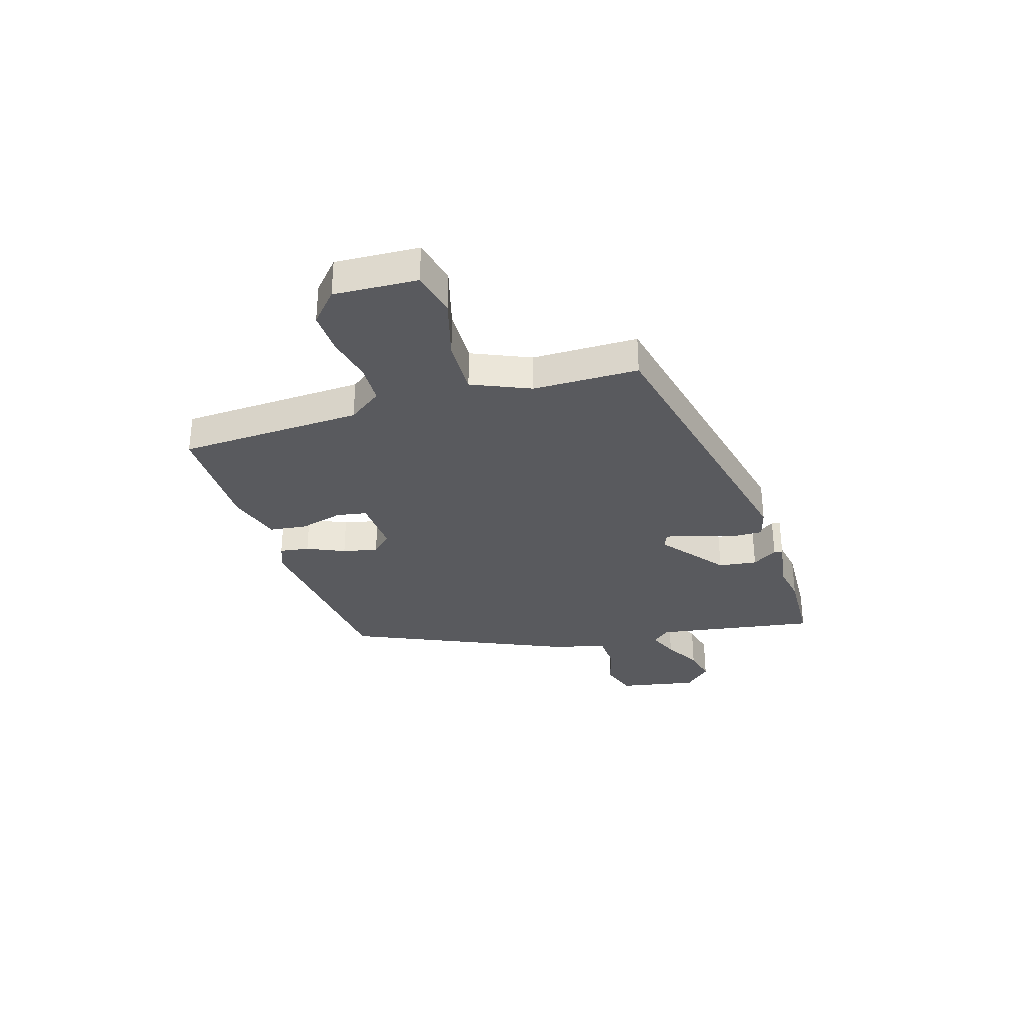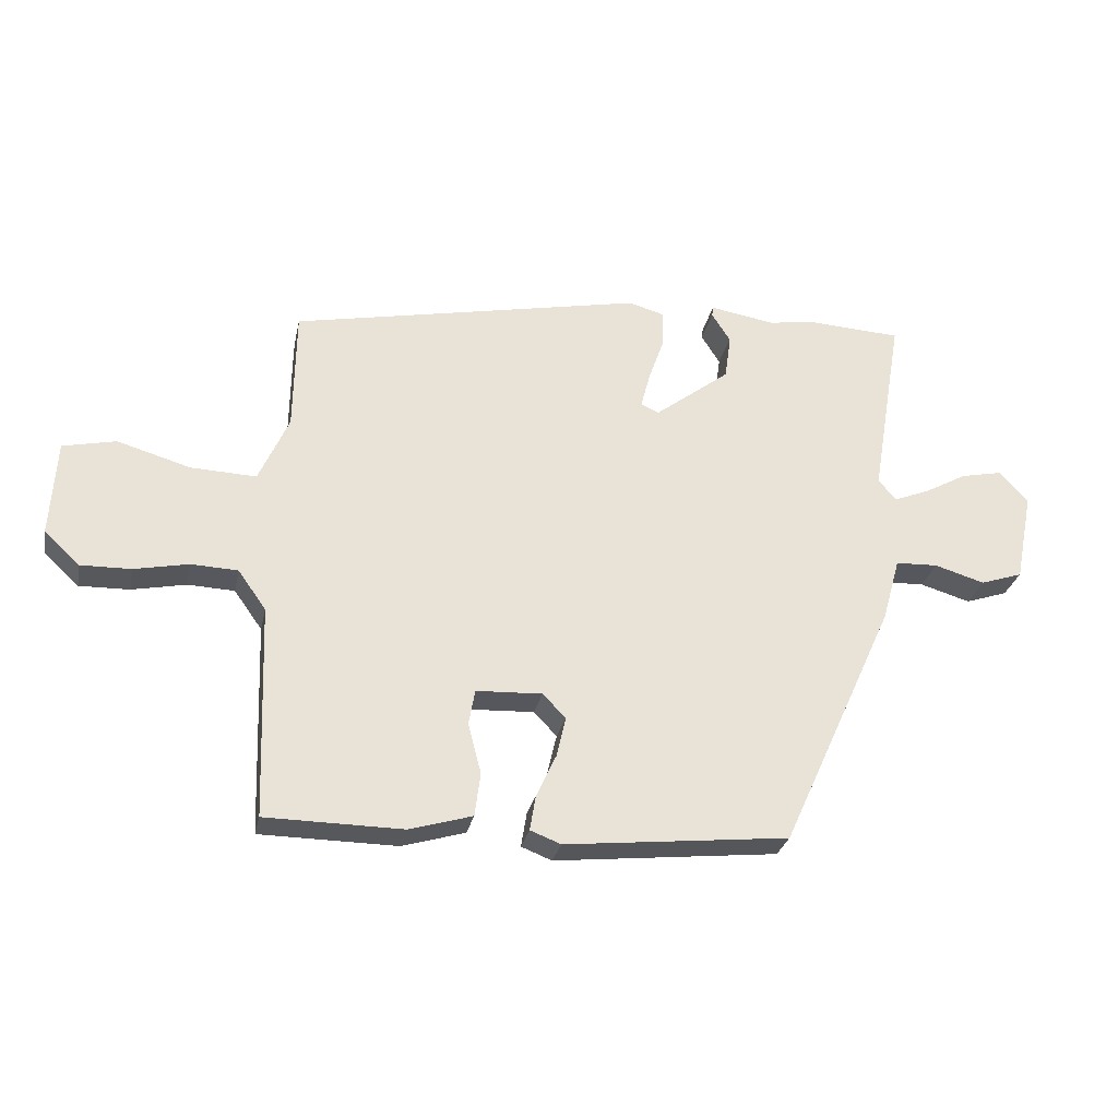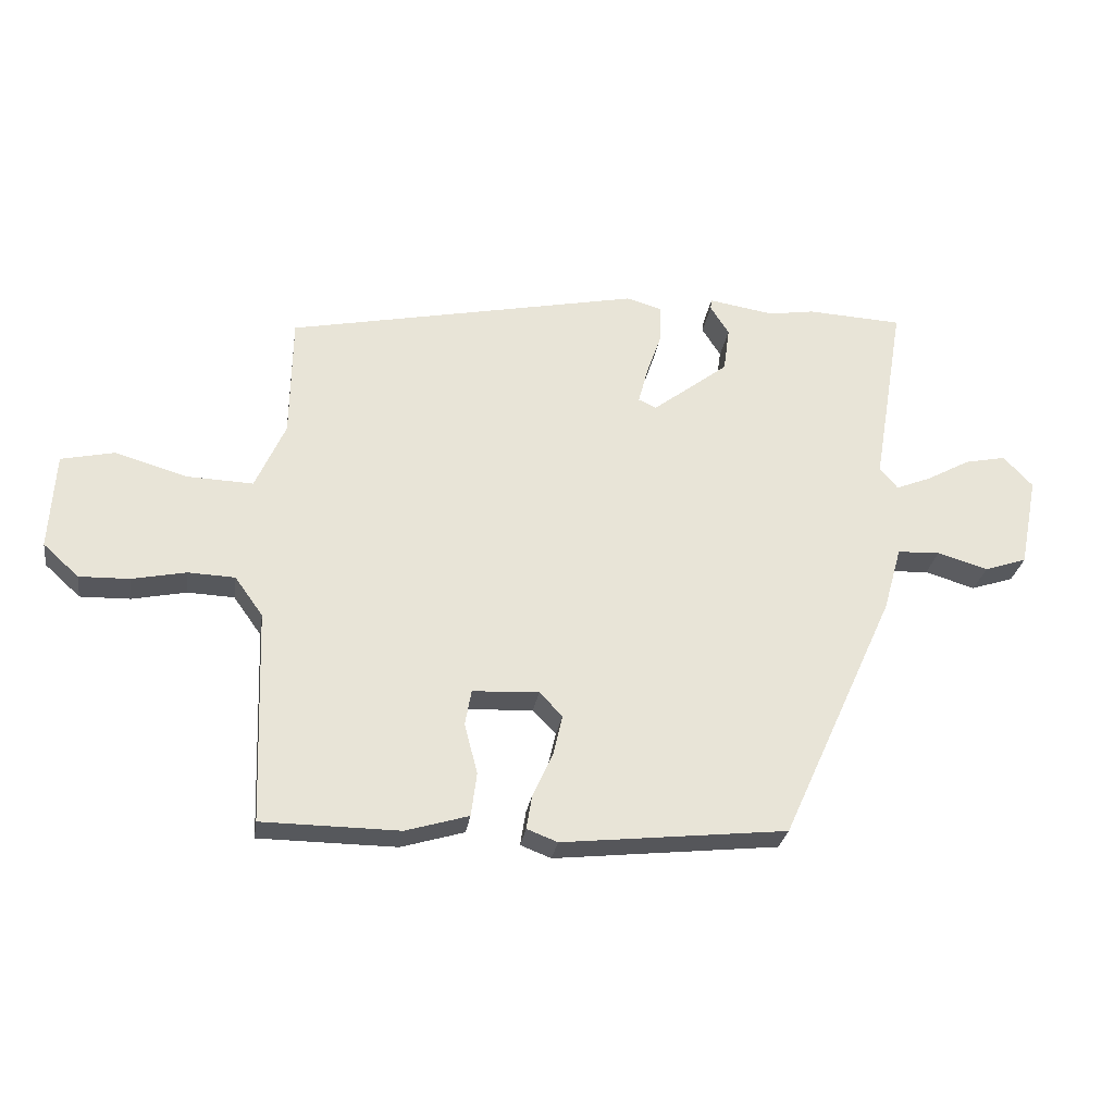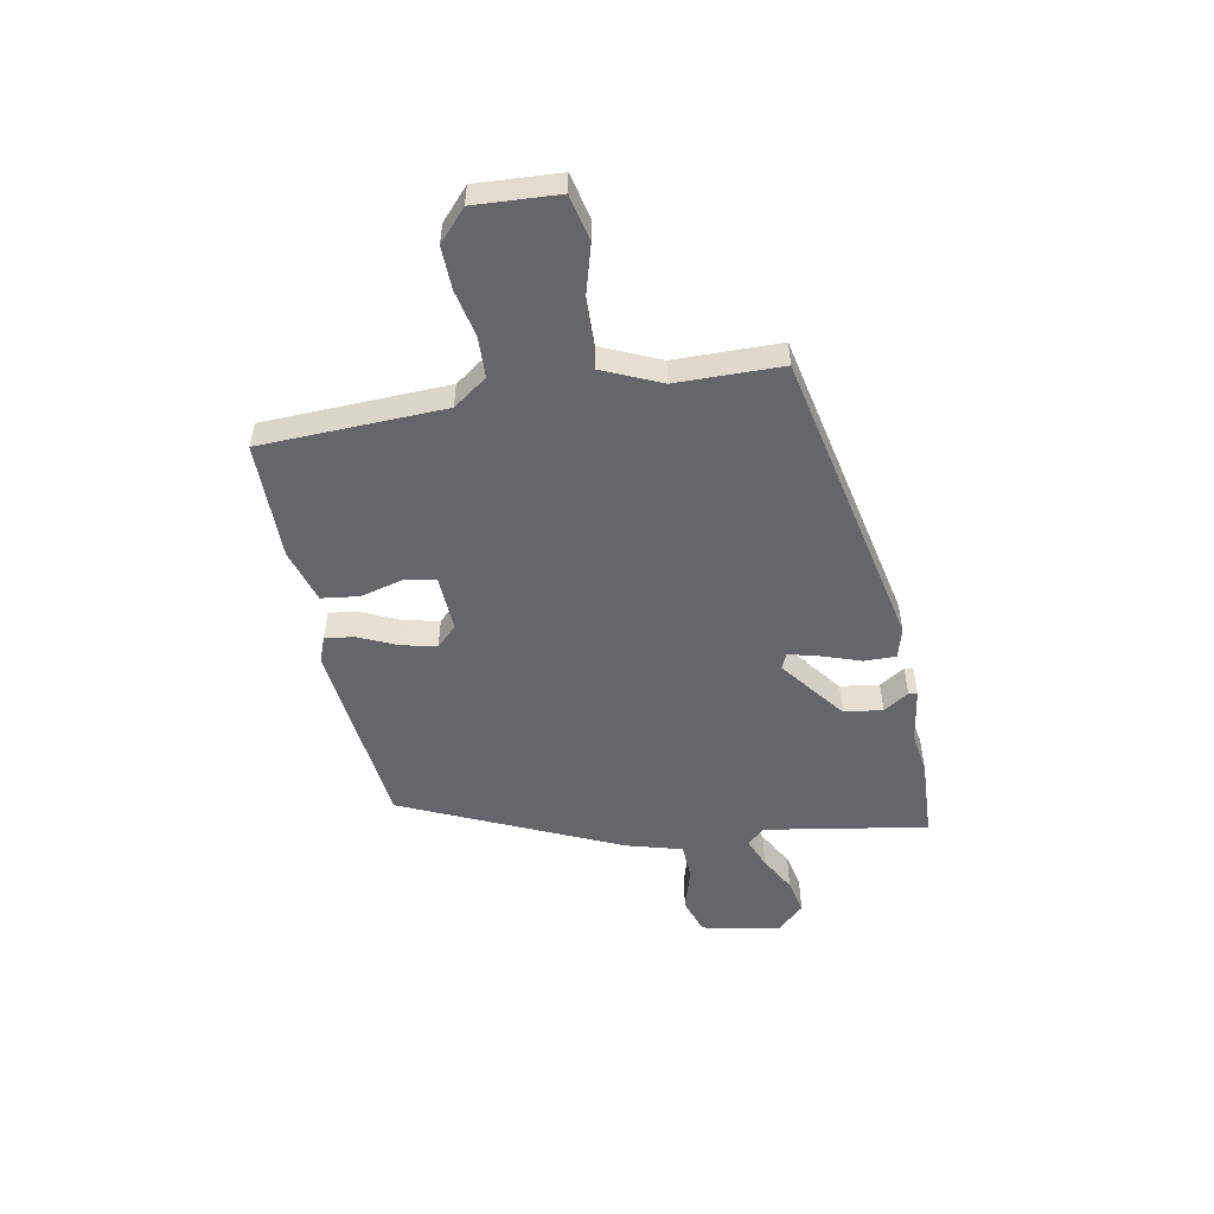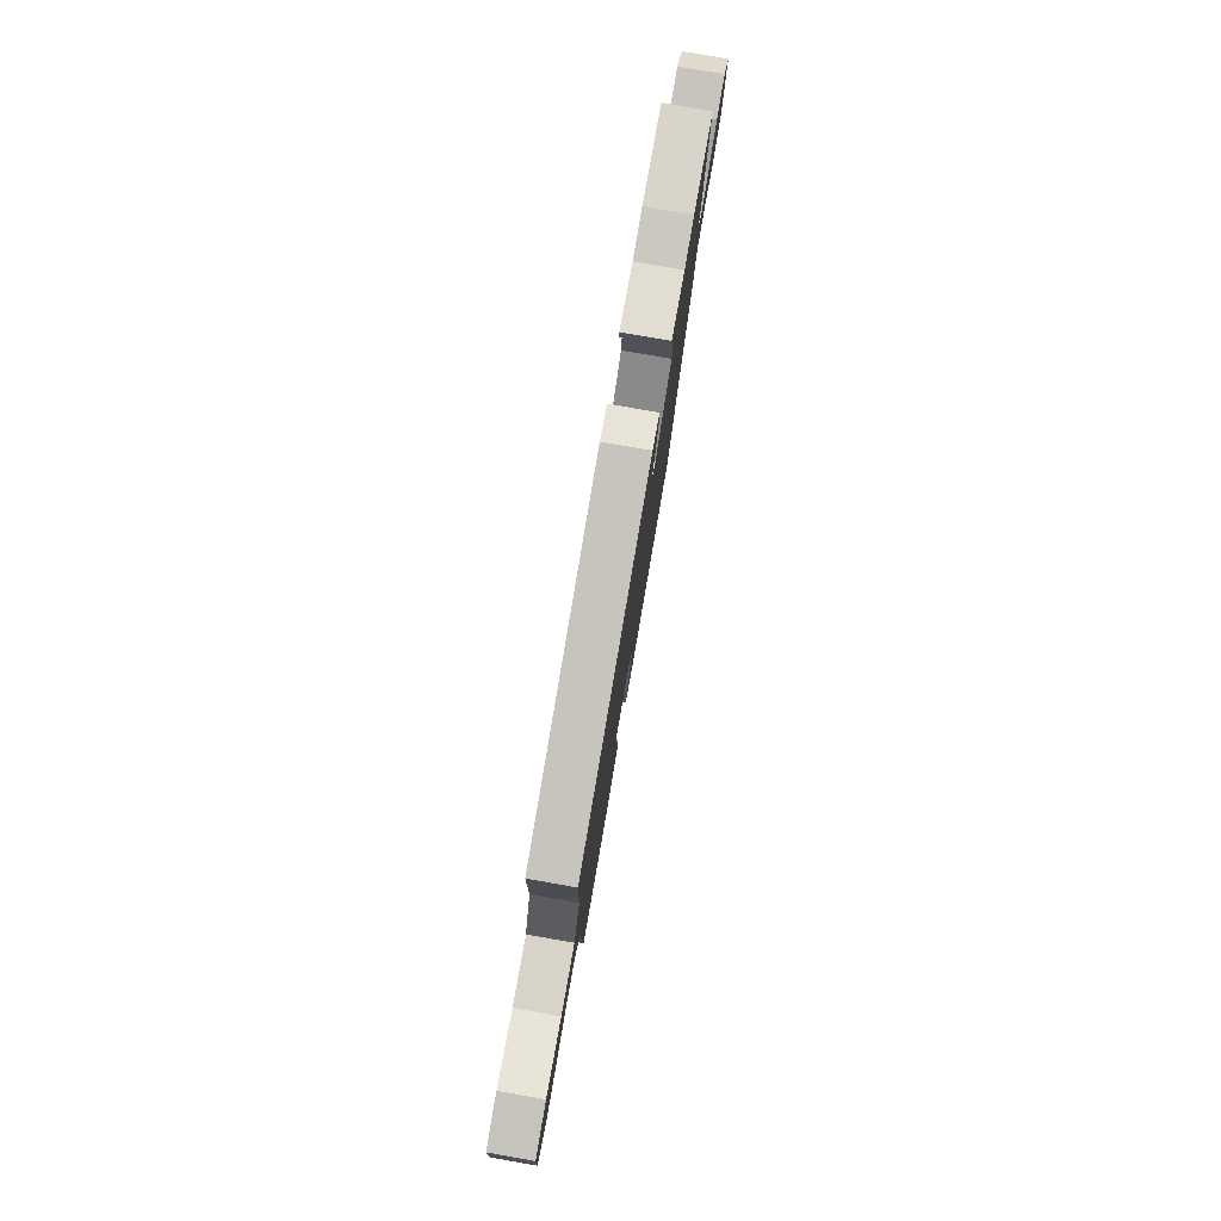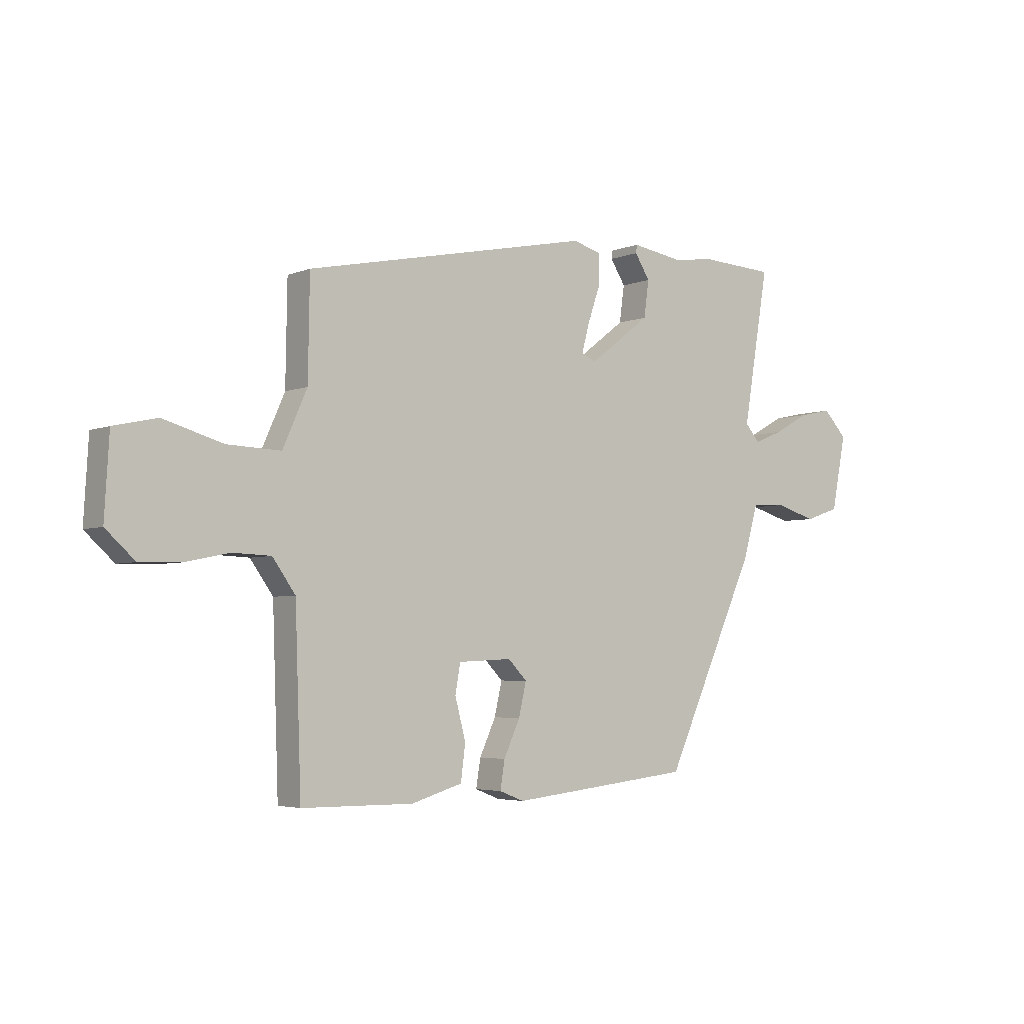
<metadata>
{"format":"obj","ext":"obj","renderer":"f3d","projection":"perspective","resolution":1024,"background":"white","views":[{"elev":-31.5,"azim":-72.4,"up":"+Y"},{"elev":-28.3,"azim":-11.8,"up":"+Z"},{"elev":-27.9,"azim":-8.6,"up":"+Z"},{"elev":-51.7,"azim":-79.2,"up":"+Y"},{"elev":78.4,"azim":-80.1,"up":"+Z"},{"elev":-4.1,"azim":-37.8,"up":"+Z"}]}
</metadata>
<code>
v 0.334 0.07 -0.467
v -0.026 0.07 -0.506
v -0.075 0.07 -0.487
v -0.066 0.07 -0.432
v -0.034 0.07 -0.362
v -0.019 0.07 -0.297
v -0.056 0.07 -0.259
v -0.162 0.07 -0.264
v -0.172 0.07 -0.321
v -0.151 0.07 -0.401
v -0.16 0.07 -0.471
v -0.261 0.07 -0.501
v -0.481 0.07 -0.499
v -0.493 0.07 -0.157
v -0.538 0.07 -0.094
v -0.613 0.07 -0.091
v -0.7 0.07 -0.109
v -0.78 0.07 -0.111
v -0.837 0.07 -0.059
v -0.828 0.07 0.096
v -0.743 0.07 0.115
v -0.626 0.07 0.081
v -0.521 0.07 0.077
v -0.473 0.07 0.185
v -0.47 0.07 0.381
v 0.096 0.07 0.498
v 0.153 0.07 0.482
v 0.152 0.07 0.423
v 0.127 0.07 0.351
v 0.112 0.07 0.294
v 0.141 0.07 0.281
v 0.262 0.07 0.374
v 0.272 0.07 0.446
v 0.242 0.07 0.493
v 0.244 0.07 0.509
v 0.349 0.07 0.492
v 0.423 0.07 0.504
v 0.575 0.07 0.496
v 0.524 0.07 0.194
v 0.553 0.07 0.161
v 0.61 0.07 0.184
v 0.679 0.07 0.222
v 0.745 0.07 0.236
v 0.792 0.07 0.186
v 0.763 0.07 0.04
v 0.695 0.07 0.017
v 0.614 0.07 0.041
v 0.546 0.07 0.038
v 0.517 0.07 -0.065
v 0.334 0 -0.467
v -0.026 0 -0.506
v -0.075 0 -0.487
v -0.066 0 -0.432
v -0.034 0 -0.362
v -0.019 0 -0.297
v -0.056 0 -0.259
v -0.162 0 -0.264
v -0.172 0 -0.321
v -0.151 0 -0.401
v -0.16 0 -0.471
v -0.261 0 -0.501
v -0.481 0 -0.499
v -0.493 0 -0.157
v -0.538 0 -0.094
v -0.613 0 -0.091
v -0.7 0 -0.109
v -0.78 0 -0.111
v -0.837 0 -0.059
v -0.828 0 0.096
v -0.743 0 0.115
v -0.626 0 0.081
v -0.521 0 0.077
v -0.473 0 0.185
v -0.47 0 0.381
v 0.096 0 0.498
v 0.153 0 0.482
v 0.152 0 0.423
v 0.127 0 0.351
v 0.112 0 0.294
v 0.141 0 0.281
v 0.262 0 0.374
v 0.272 0 0.446
v 0.242 0 0.493
v 0.244 0 0.509
v 0.349 0 0.492
v 0.423 0 0.504
v 0.575 0 0.496
v 0.524 0 0.194
v 0.553 0 0.161
v 0.61 0 0.184
v 0.679 0 0.222
v 0.745 0 0.236
v 0.792 0 0.186
v 0.763 0 0.04
v 0.695 0 0.017
v 0.614 0 0.041
v 0.546 0 0.038
v 0.517 0 -0.065
f 48 49 1 2
f 44 45 46 47
f 44 47 48
f 41 42 43 44
f 40 41 44 48
f 39 40 48 2
f 36 37 38 39
f 33 34 35 36
f 32 33 36 39
f 31 32 39 2
f 26 27 28 29
f 24 25 26 29
f 23 24 29 30
f 19 20 21 22
f 19 22 23
f 16 17 18 19
f 15 16 19 23
f 14 15 23 30
f 9 10 11 12
f 8 9 12 13
f 2 3 4 5
f 2 5 6
f 31 2 6
f 30 31 6 7
f 8 13 14 30
f 7 8 30
f 51 50 98 97
f 96 95 94 93
f 97 96 93
f 93 92 91 90
f 97 93 90 89
f 51 97 89 88
f 88 87 86 85
f 85 84 83 82
f 88 85 82 81
f 51 88 81 80
f 78 77 76 75
f 78 75 74 73
f 79 78 73 72
f 71 70 69 68
f 72 71 68
f 68 67 66 65
f 72 68 65 64
f 79 72 64 63
f 61 60 59 58
f 62 61 58 57
f 54 53 52 51
f 55 54 51
f 55 51 80
f 56 55 80 79
f 79 63 62 57
f 79 57 56
f 1 50 51 2
f 2 51 52 3
f 3 52 53 4
f 4 53 54 5
f 5 54 55 6
f 6 55 56 7
f 7 56 57 8
f 8 57 58 9
f 9 58 59 10
f 10 59 60 11
f 11 60 61 12
f 12 61 62 13
f 13 62 63 14
f 14 63 64 15
f 15 64 65 16
f 16 65 66 17
f 17 66 67 18
f 18 67 68 19
f 19 68 69 20
f 20 69 70 21
f 21 70 71 22
f 22 71 72 23
f 23 72 73 24
f 24 73 74 25
f 25 74 75 26
f 26 75 76 27
f 27 76 77 28
f 28 77 78 29
f 29 78 79 30
f 30 79 80 31
f 31 80 81 32
f 32 81 82 33
f 33 82 83 34
f 34 83 84 35
f 35 84 85 36
f 36 85 86 37
f 37 86 87 38
f 38 87 88 39
f 39 88 89 40
f 40 89 90 41
f 41 90 91 42
f 42 91 92 43
f 43 92 93 44
f 44 93 94 45
f 45 94 95 46
f 46 95 96 47
f 47 96 97 48
f 48 97 98 49
f 49 98 50 1

</code>
